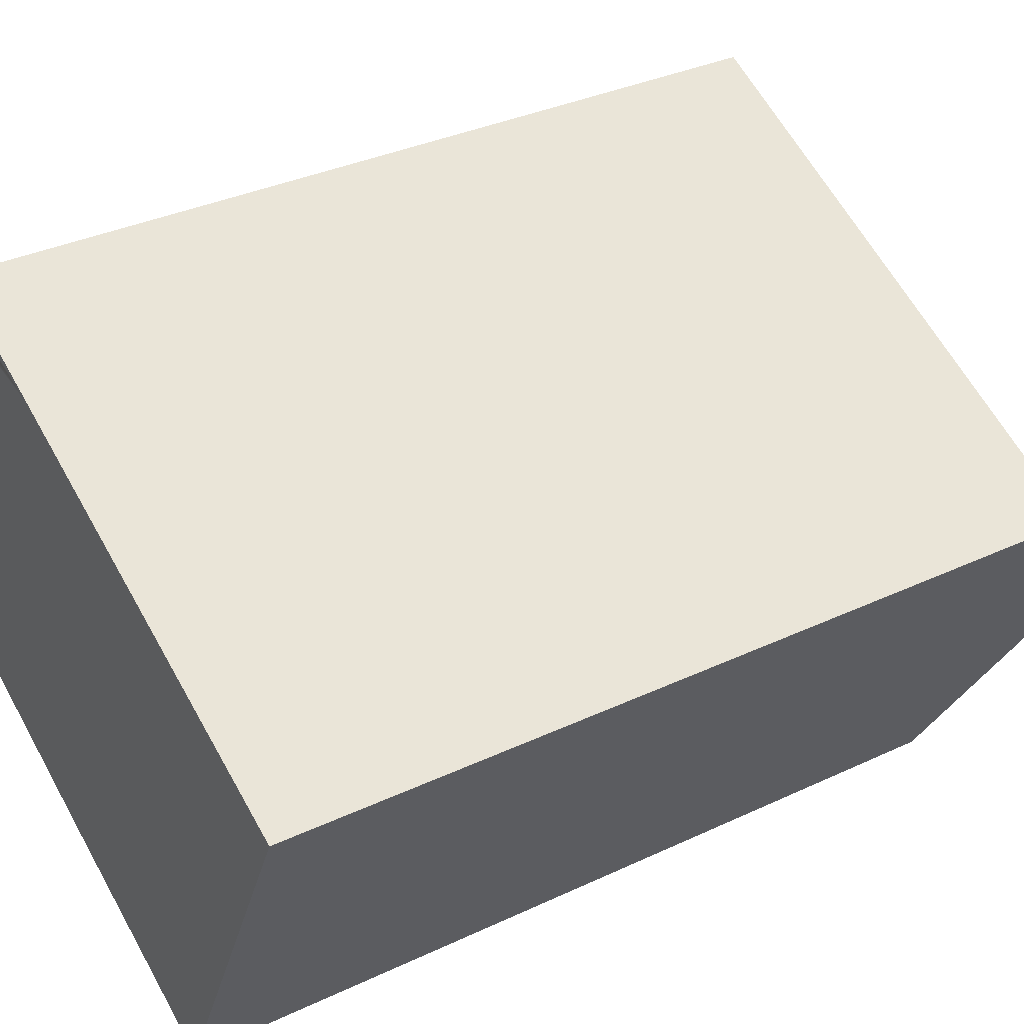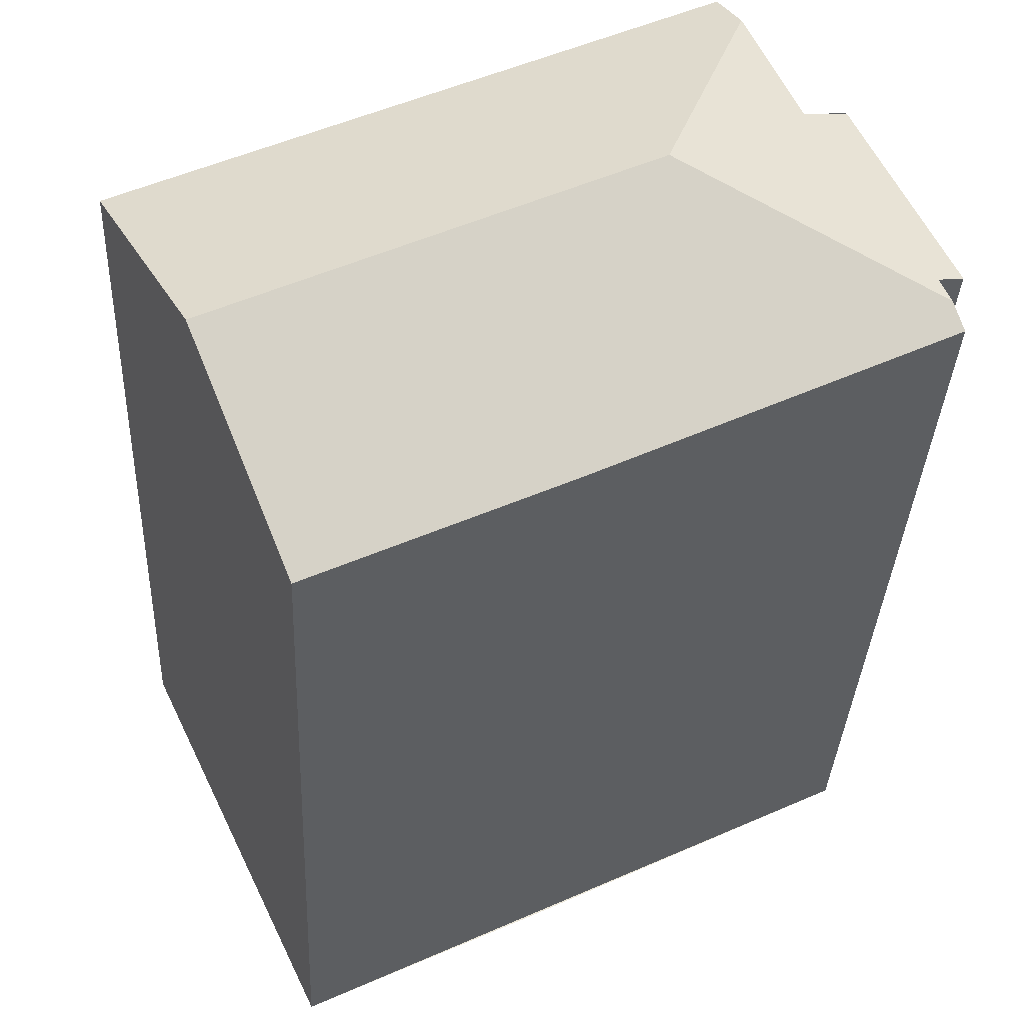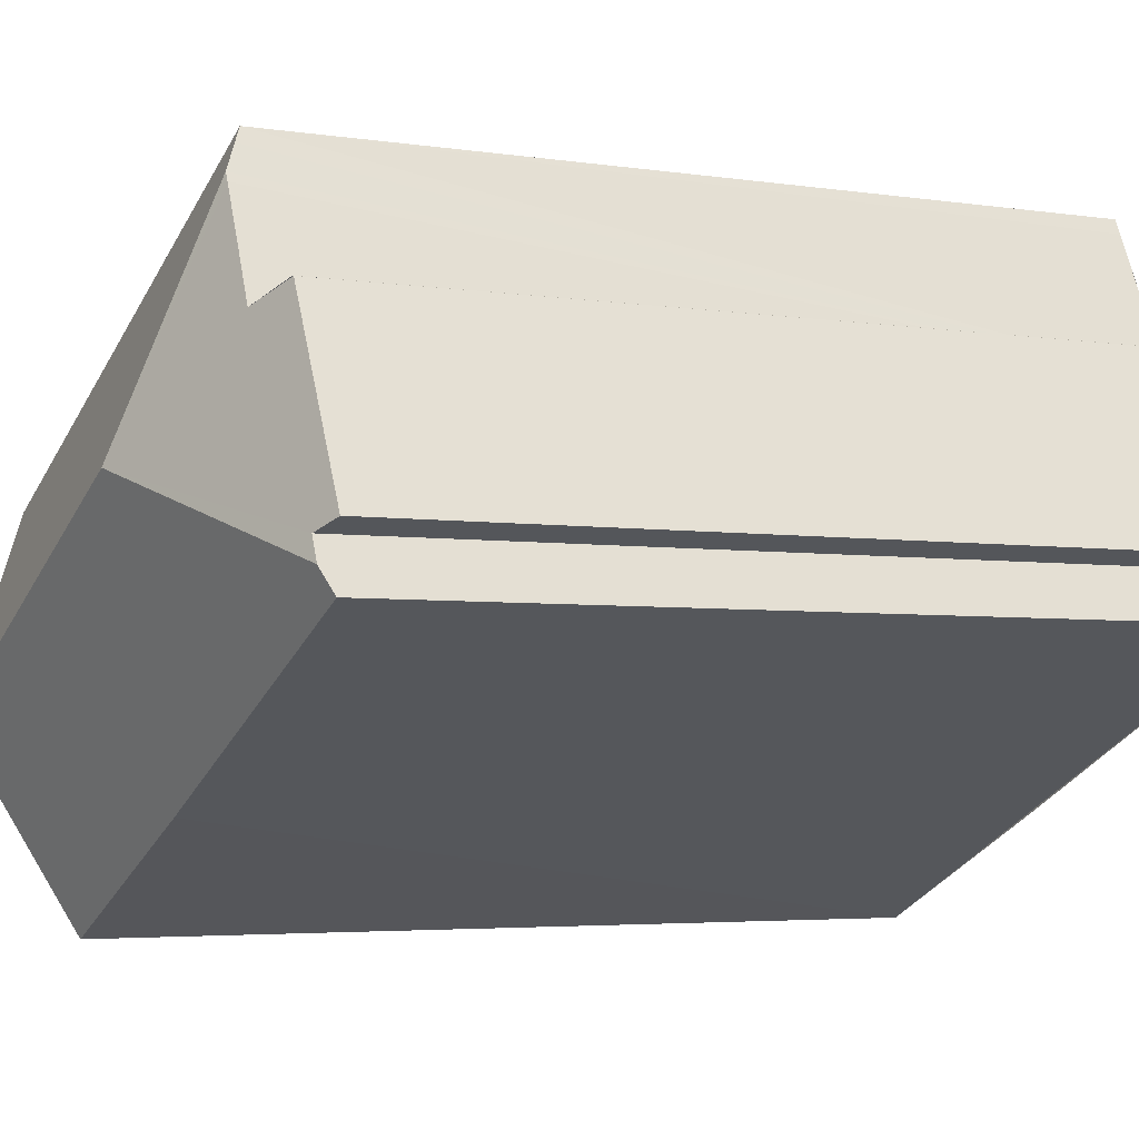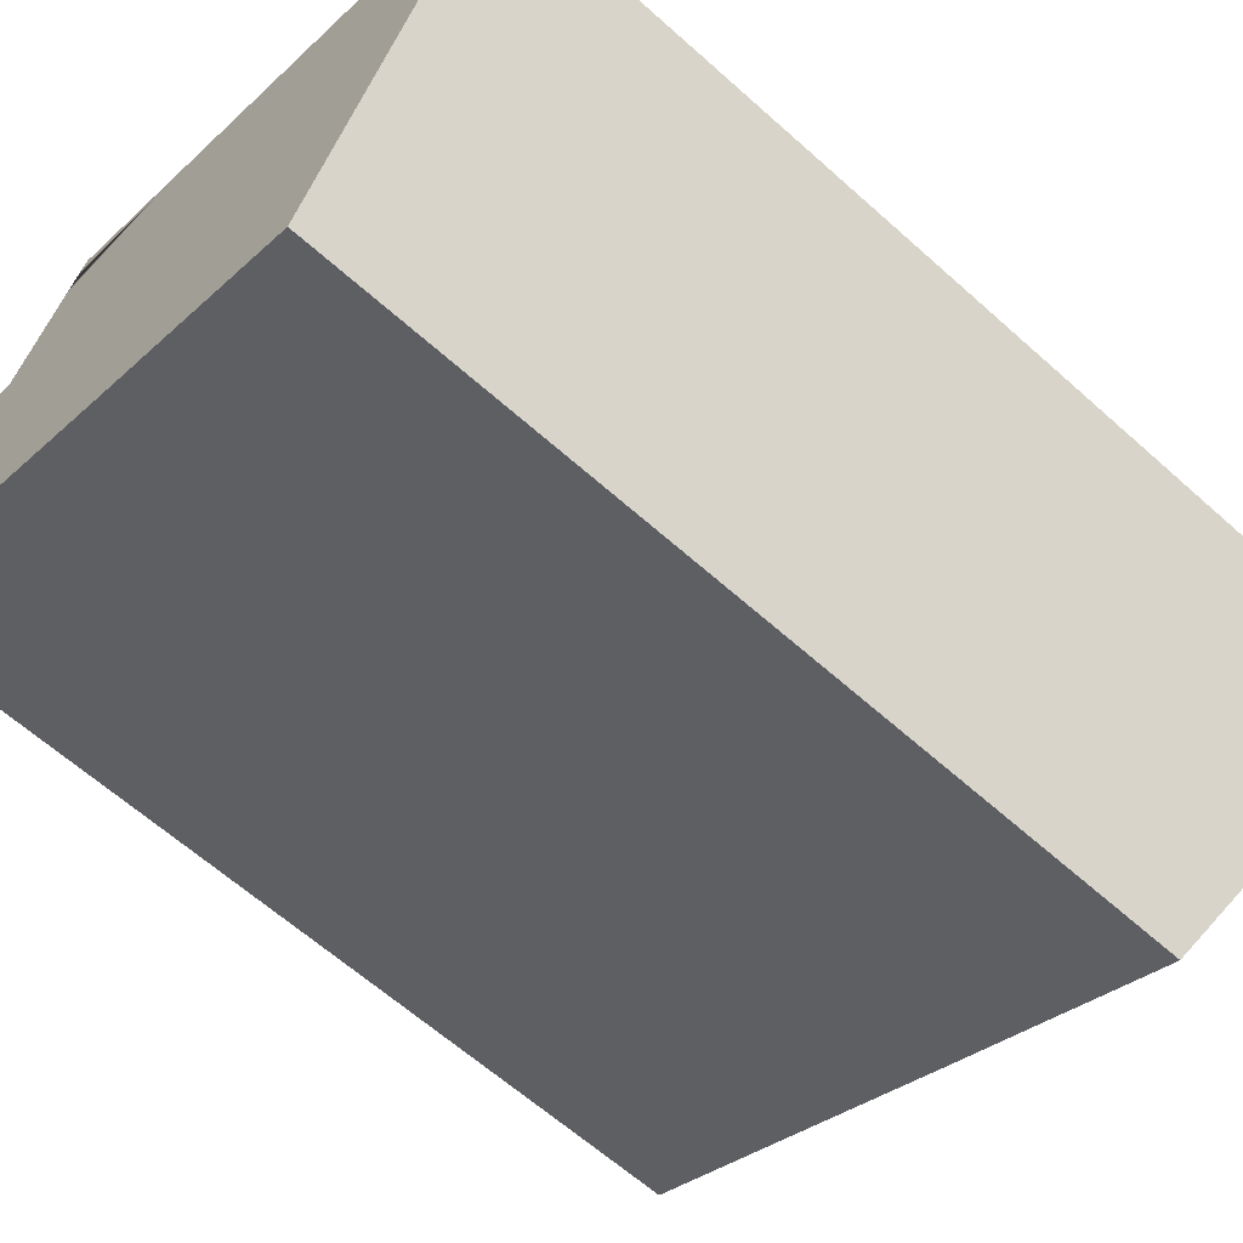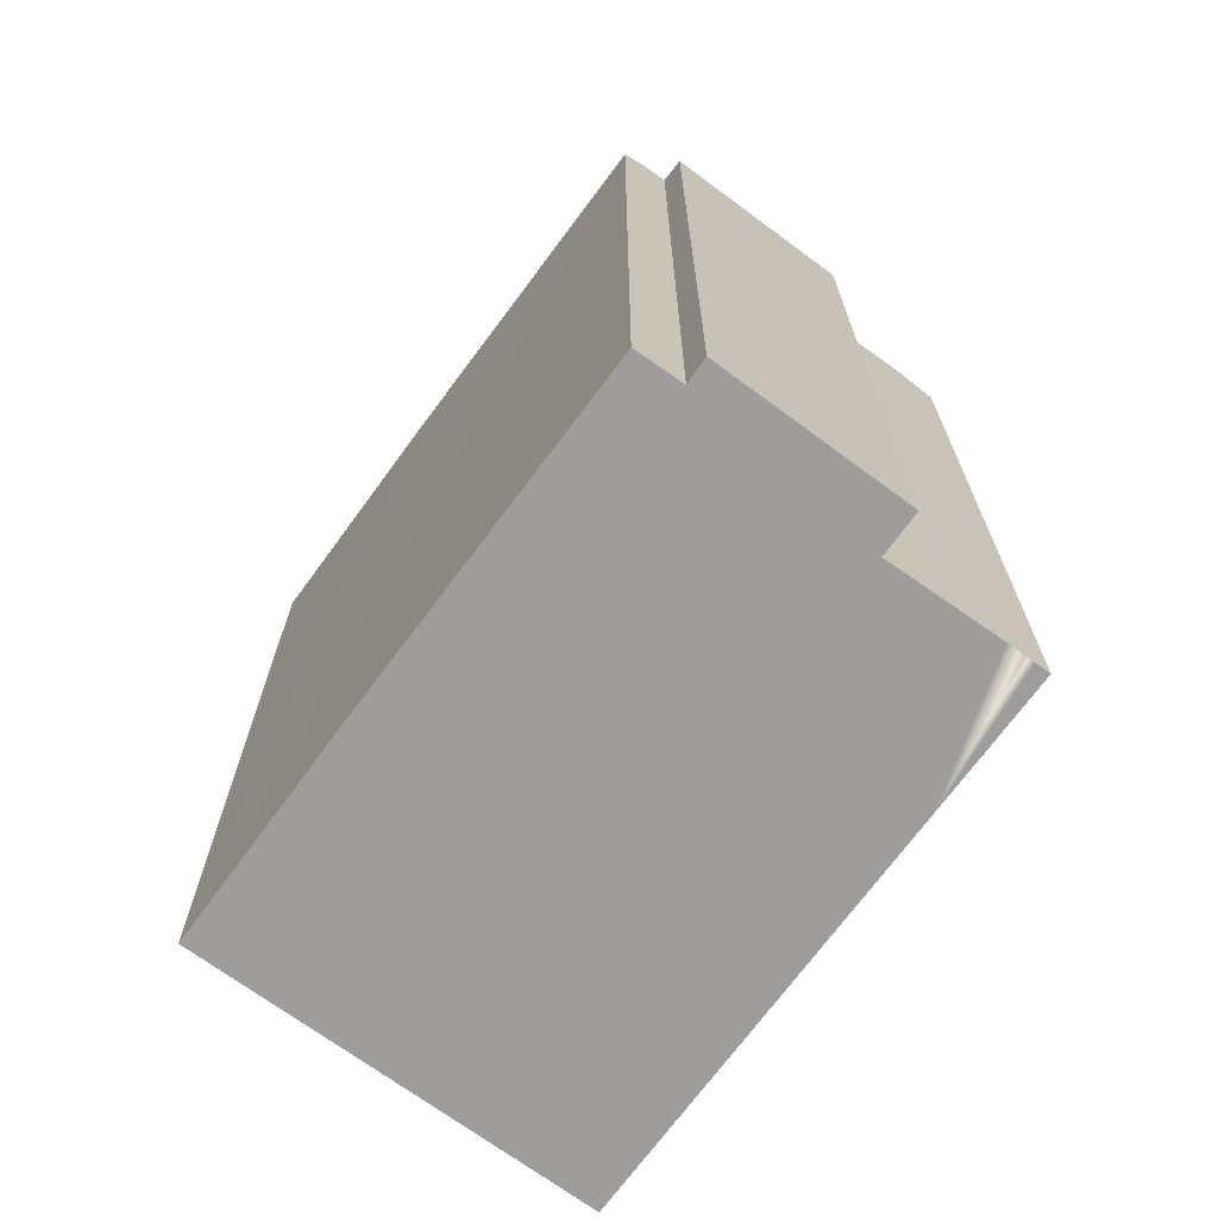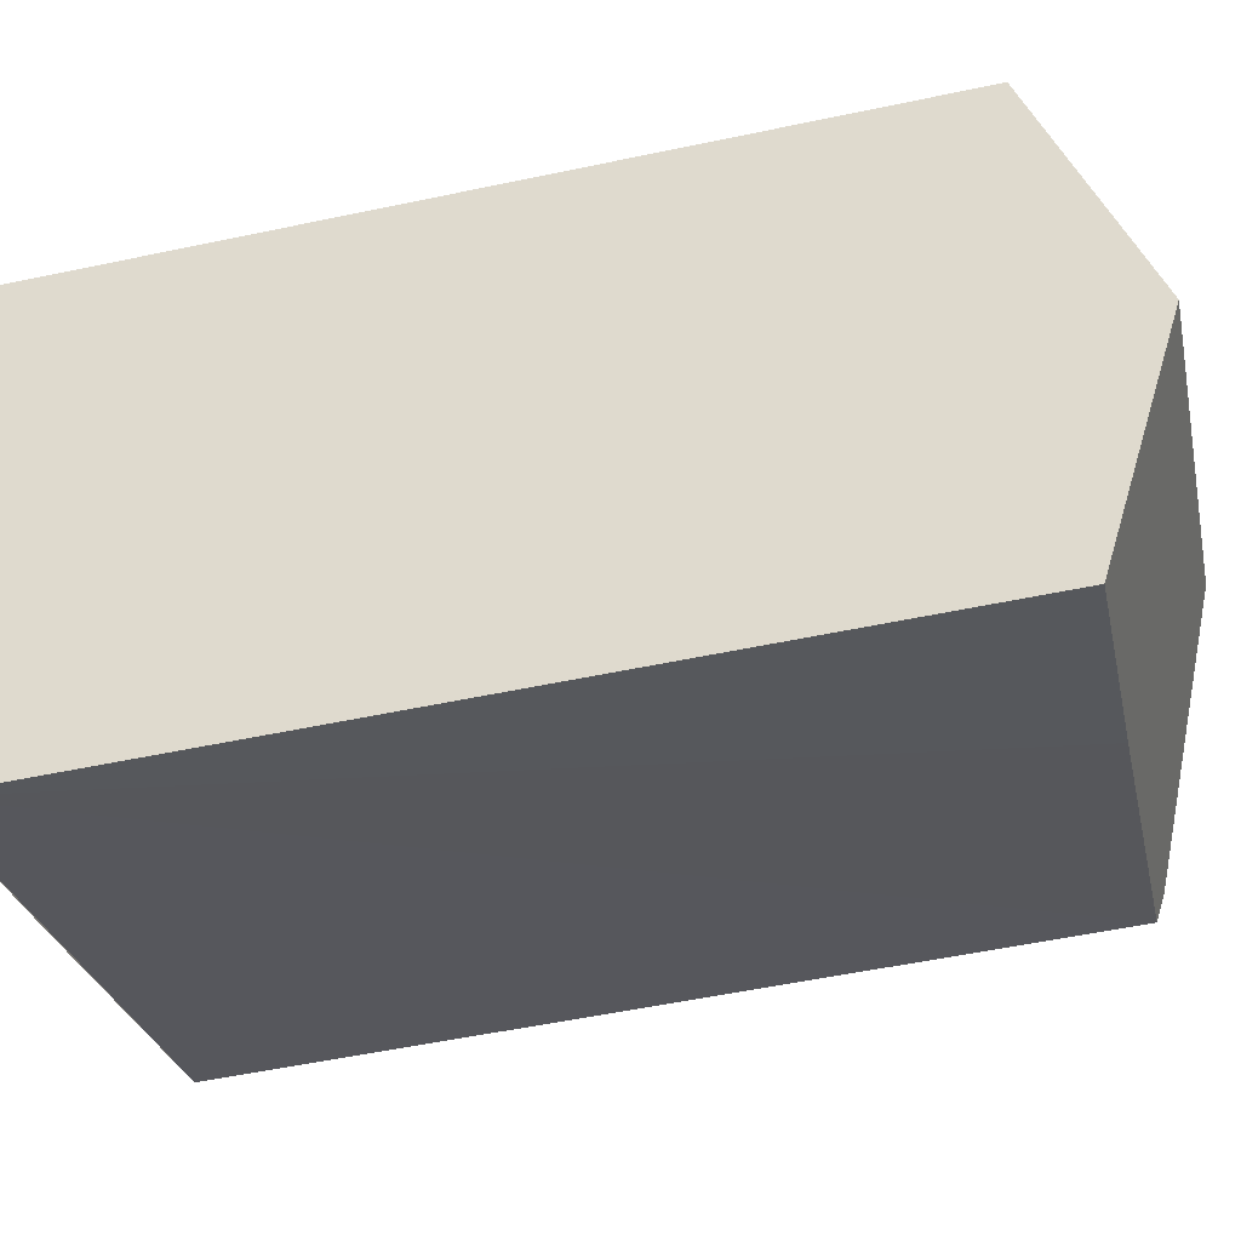
<metadata>
{"format":"obj","ext":"obj","renderer":"f3d","projection":"perspective","resolution":1024,"background":"white","views":[{"elev":33.9,"azim":57.3,"up":"+Z"},{"elev":-33.3,"azim":177.5,"up":"+Z"},{"elev":-3.9,"azim":-117.6,"up":"+Z"},{"elev":-62.8,"azim":47.8,"up":"+Z"},{"elev":-70.7,"azim":-100.9,"up":"+Y"},{"elev":-53.4,"azim":102.8,"up":"+Z"}]}
</metadata>
<code>
v  5.928 26.77 9.221
v  8.169 29.2 1.68
v  5.68 27.02 8.683
v  6.052 26.65 9.49
v  6.267 26.44 9.953
v  10.51 26.43 7.948
v  20.49 29.2 -4.191
v  23.37 26.41 1.875
v  0.773 26.79 -0.346
v  0.453 26.8 -1.062
v  5.557 27.02 8.418
v  4.641 27.04 6.392
v  4.103 27.05 5.181
v  2.768 26.45 5.773
v  0 26.44 1.619e-15
v  10.45 26.43 -6.798
v  17.65 26.45 -10.18
v  0.121 26.46 -1.805
v  2.768 -3.535e-16 5.773
v  0 0 0
v  4.103 -3.172e-16 5.181
v  4.641 -3.914e-16 6.392
v  6.052 -5.811e-16 9.49
v  6.267 -6.094e-16 9.953
v  5.557 -5.155e-16 8.418
v  5.68 -5.317e-16 8.683
v  5.928 -5.646e-16 9.221
v  0.773 2.119e-17 -0.346
v  0.121 1.105e-16 -1.805
v  0.453 6.503e-17 -1.062
v  2.812 -3.541e-16 5.783
v  2.812 26.46 5.783
v  23.37 -1.148e-16 1.875
v  10.51 -4.867e-16 7.948
v  17.65 6.232e-16 -10.18
v  20.49 2.566e-16 -4.191
v  10.45 4.163e-16 -6.798
g defaultobject
f 1 2 3
f 2 1 4
f 2 4 5
f 2 5 6
f 2 6 7
f 7 6 8
f 9 2 10
f 3 2 11
f 12 11 2
f 13 12 2
f 14 13 2
f 15 14 2
f 9 15 2
f 16 7 17
f 7 16 2
f 2 16 18
f 2 18 10
f 15 19 14
f 19 15 20
f 21 12 13
f 12 21 11
f 11 21 3
f 3 21 1
f 1 21 4
f 4 21 5
f 5 21 22
f 5 22 23
f 5 23 24
f 23 22 25
f 23 25 26
f 23 26 27
f 18 9 10
f 9 18 28
f 28 18 29
f 28 29 30
f 14 31 32
f 31 14 19
f 32 21 13
f 21 32 31
f 24 6 5
f 6 24 8
f 8 24 33
f 33 24 34
f 8 17 7
f 17 8 33
f 17 33 35
f 35 33 36
f 35 16 17
f 16 35 18
f 18 35 29
f 29 35 37
f 28 15 9
f 15 28 20
f 20 31 19
f 31 20 21
f 21 20 34
f 34 20 33
f 33 20 28
f 33 28 29
f 33 29 37
f 33 37 36
f 36 37 35
f 23 34 24
f 34 23 27
f 34 27 26
f 34 26 25
f 34 25 22
f 34 22 21

</code>
